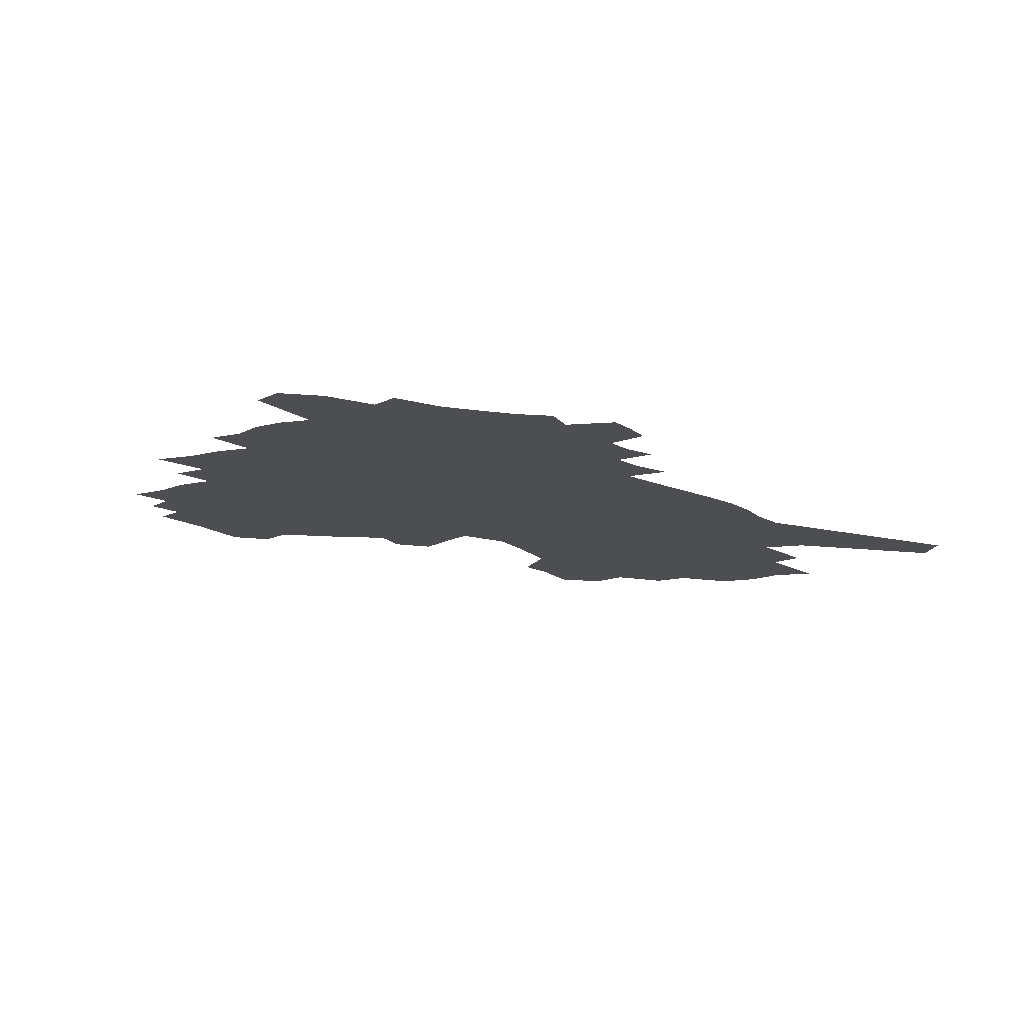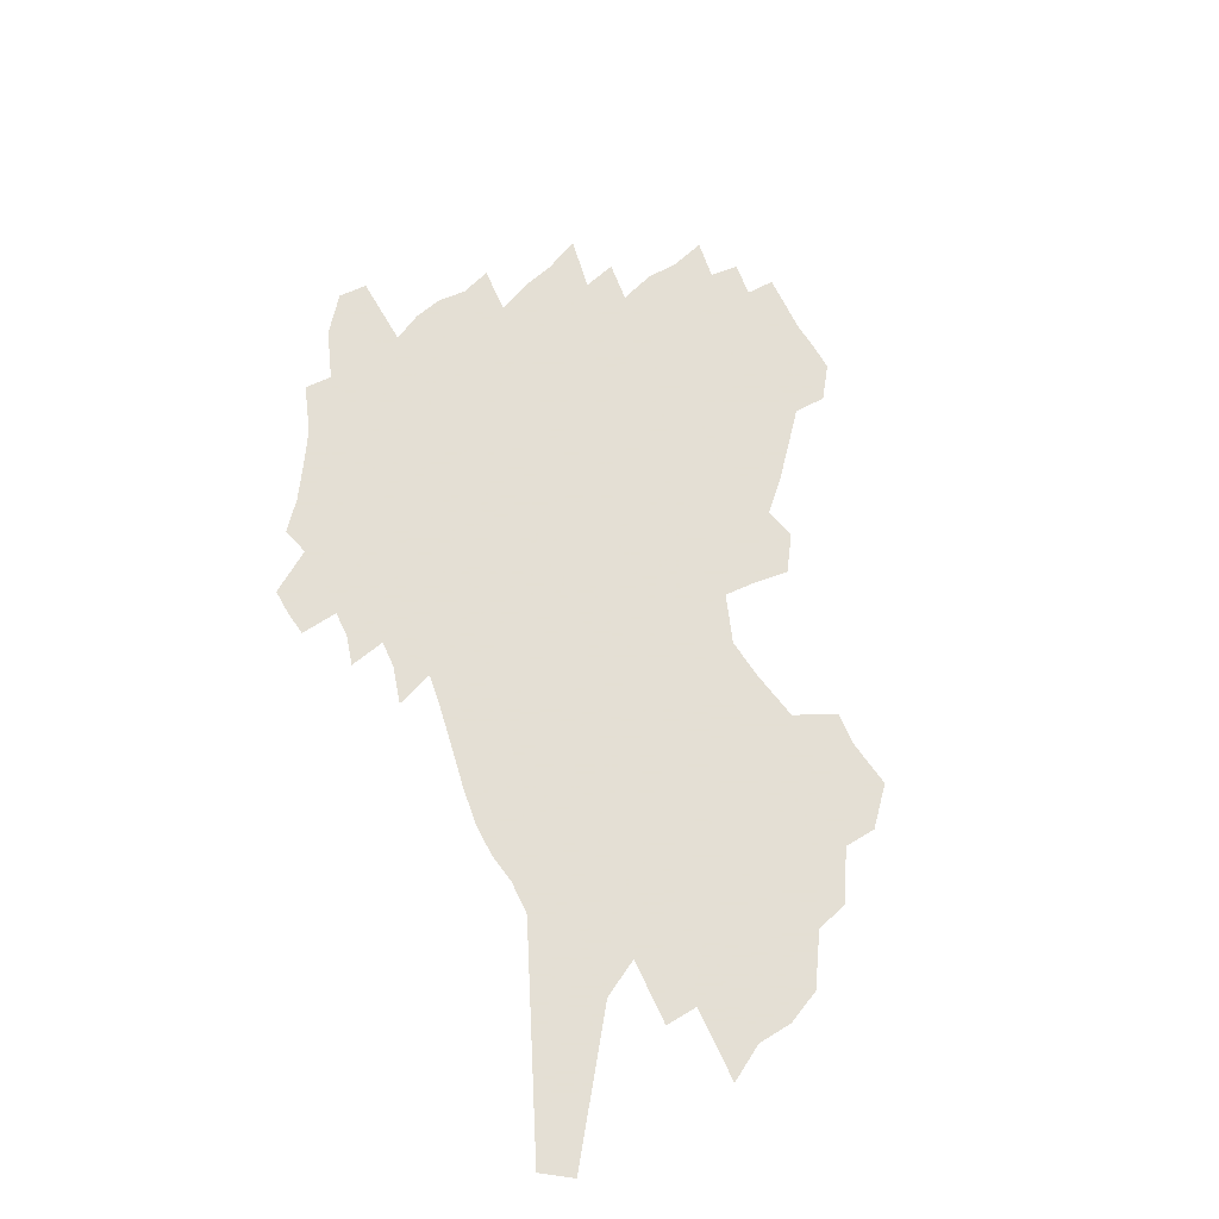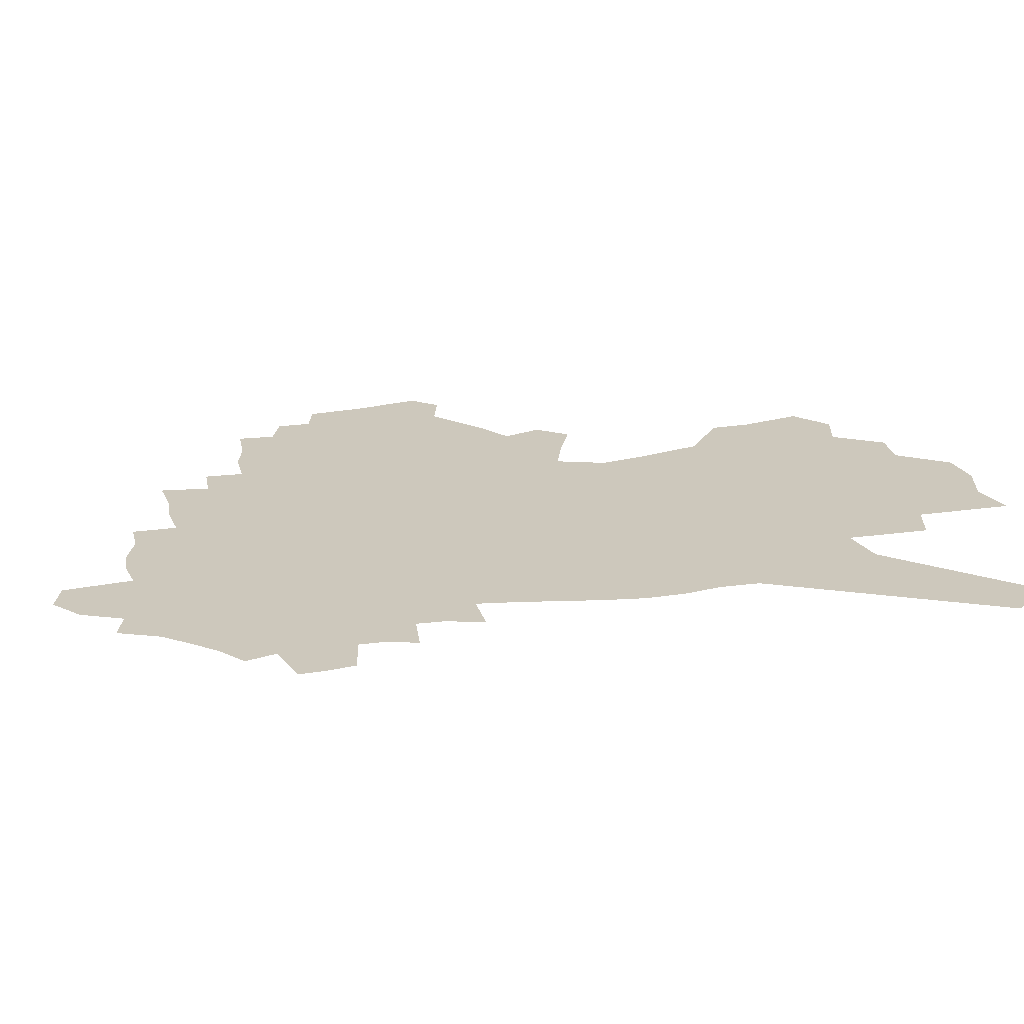
<metadata>
{"format":"obj","ext":"obj","renderer":"f3d","projection":"perspective","resolution":1024,"background":"white","views":[{"elev":-16.9,"azim":-53.9,"up":"+Z"},{"elev":66.3,"azim":58.0,"up":"+Z"},{"elev":-65.0,"azim":9.7,"up":"+Y"}]}
</metadata>
<code>
v 297.6 201.2 0
v 287.4 211.1 0
v 288.5 220.3 0
v 311.5 185.2 0
v 312.5 193.9 0
v 311.8 202.3 0
v 312.2 210.8 0
v 311.2 219.4 0
v 307.5 228.7 0
v 306.1 237.9 0
v 307.6 246.6 0
v 305.3 256.3 0
v 326 178.3 0
v 327.8 187 0
v 328 195 0
v 327.7 202.7 0
v 324.3 211 0
v 323.7 219.2 0
v 323.4 227.5 0
v 323.8 235.8 0
v 321.9 244.8 0
v 319.9 254.2 0
v 316.2 264.9 0
v 314.5 274.9 0
v 310.5 286.5 0
v 336 170.8 0
v 337.9 179.9 0
v 340.1 188.5 0
v 340.2 195.8 0
v 338 203.2 0
v 336.4 210.9 0
v 335.7 218.7 0
v 333.9 227 0
v 334.4 235 0
v 333.9 243.3 0
v 332.1 252.4 0
v 329.6 262.4 0
v 328 272.2 0
v 326.9 282.1 0
v 325 292.4 0
v 345.3 163.5 0
v 346.8 172.7 0
v 348.2 181.3 0
v 349 189.2 0
v 349.1 196.4 0
v 348 203.5 0
v 347.1 210.9 0
v 345.8 218.5 0
v 345 226.3 0
v 343.8 234.4 0
v 344.2 242.3 0
v 342.6 251.2 0
v 340.3 261 0
v 337.8 271.6 0
v 337.9 280.5 0
v 337.4 289.9 0
v 334.8 301 0
v 335.4 310.3 0
v 333.3 321.5 0
v 353.3 155.2 0
v 354.4 164.7 0
v 355.5 173.7 0
v 356.2 181.8 0
v 356.9 189.6 0
v 357 196.7 0
v 356.5 203.7 0
v 355.7 210.9 0
v 355.2 218.2 0
v 354.8 225.7 0
v 354 233.5 0
v 352.7 242 0
v 351.2 251.1 0
v 349.9 260.3 0
v 348.4 270.1 0
v 346.7 280.4 0
v 347.7 289 0
v 347.2 298.5 0
v 346.6 308.2 0
v 345.2 318.7 0
v 346.8 327.4 0
v 362.4 156.8 0
v 362.9 165.9 0
v 363.4 174.4 0
v 364 182.5 0
v 364.2 189.8 0
v 364.4 197 0
v 364.2 203.9 0
v 363.9 210.9 0
v 363.2 218.1 0
v 362.8 225.5 0
v 362.5 232.9 0
v 361 241.6 0
v 361.1 249.5 0
v 359.1 259.5 0
v 357.5 269.7 0
v 357.2 279 0
v 357.1 288.1 0
v 356.6 297.7 0
v 356.6 307 0
v 356.7 316.4 0
v 357.3 325.3 0
v 357.9 333.9 0
v 369.8 142.7 0
v 370.1 156.1 0
v 370.5 166 0
v 371.1 175.3 0
v 371.3 183 0
v 371.3 190 0
v 371.4 197.1 0
v 371.3 204 0
v 371.3 210.9 0
v 370.9 218 0
v 370.8 225.1 0
v 370.2 232.8 0
v 370 240.4 0
v 369 249.3 0
v 367.4 259.6 0
v 366.8 268.8 0
v 366.2 278.4 0
v 366.2 287.5 0
v 366 296.9 0
v 365.9 306.2 0
v 366.7 314.9 0
v 366.3 324.6 0
v 367.3 332.9 0
v 377.9 142.3 0
v 377.9 156.5 0
v 377.9 166.1 0
v 378.1 175.5 0
v 378.2 182.8 0
v 378.2 189.9 0
v 378.2 197 0
v 378.2 203.9 0
v 378.1 210.9 0
v 378.1 218 0
v 377.9 225.3 0
v 377.6 232.6 0
v 377.5 240.2 0
v 377.2 248.1 0
v 375.6 259.4 0
v 374.9 269.6 0
v 374.9 278.2 0
v 374.8 287.6 0
v 375.1 296.3 0
v 375.1 305.5 0
v 375.7 314.1 0
v 375.9 323.3 0
v 376.5 331.9 0
v 386.1 142.7 0
v 385.9 154.9 0
v 385.3 166 0
v 385 175.6 0
v 385.1 182.6 0
v 385.1 189.7 0
v 385.1 196.8 0
v 385.1 203.8 0
v 385.1 210.9 0
v 385.1 218 0
v 385 225.3 0
v 384.9 232.5 0
v 385.2 239.7 0
v 384.7 248 0
v 384.1 257.7 0
v 383.2 269.1 0
v 383.3 278.3 0
v 383.5 287.3 0
v 383.8 295.8 0
v 384.1 304.8 0
v 384.5 313.9 0
v 384.8 323 0
v 385.1 331.9 0
v 394 154 0
v 392.9 165.2 0
v 392.9 173.6 0
v 392.3 182.1 0
v 392.1 189.6 0
v 392.2 196.6 0
v 392.1 203.8 0
v 392.1 210.9 0
v 392.2 218.1 0
v 392.1 225.4 0
v 392.2 232.4 0
v 392.2 239.8 0
v 392.1 248.3 0
v 391.9 257.8 0
v 391.7 267.8 0
v 391.6 278.4 0
v 392 287.2 0
v 392.6 295.9 0
v 392.9 304.8 0
v 393.4 314.1 0
v 393.6 322.9 0
v 393.8 331.5 0
v 403.4 150.4 0
v 401.9 162.1 0
v 400.7 172.3 0
v 400.1 180.9 0
v 399.8 188.7 0
v 399.3 196.6 0
v 399 203.9 0
v 399.2 210.9 0
v 398.9 218.1 0
v 399.3 225.3 0
v 399.3 232.5 0
v 399.3 239.7 0
v 399.5 247.7 0
v 399.8 256.6 0
v 400 266.6 0
v 400.4 276.5 0
v 400.8 286.1 0
v 401.3 295.7 0
v 402 305.5 0
v 402.2 313.9 0
v 402.9 323.7 0
v 410.5 161 0
v 409.4 170.6 0
v 408.7 179.2 0
v 407.4 188.2 0
v 407.4 195.8 0
v 407.3 203.2 0
v 407.2 210.5 0
v 406.7 218 0
v 406.6 225.3 0
v 406.9 232.7 0
v 406.6 240 0
v 406.9 247.7 0
v 407.5 256.8 0
v 408 265.6 0
v 408.9 276.7 0
v 409.6 286.3 0
v 410.2 295.9 0
v 410.7 305.2 0
v 422.1 156.5 0
v 418.8 168.9 0
v 417 178.5 0
v 416.3 186.9 0
v 415.7 194.9 0
v 415.4 202.6 0
v 415.4 210.2 0
v 415.1 217.8 0
v 414.3 225.5 0
v 414.3 232.9 0
v 414.4 240.4 0
v 414.8 248.3 0
v 415.6 257 0
v 416.4 266.2 0
v 417.3 275.6 0
v 418.3 286 0
v 419.4 296.3 0
v 429.6 166.3 0
v 428 175.8 0
v 427 184.7 0
v 425.2 193.6 0
v 425 201.6 0
v 425.4 209.3 0
v 423 218.1 0
v 422.5 225.6 0
v 422.5 233.1 0
v 422.7 240.8 0
v 423.2 248.8 0
v 423.8 257.2 0
v 424.8 266.3 0
v 426.4 276.5 0
v 427.5 286.5 0
v 441.7 163 0
v 439.5 173.3 0
v 437.5 183 0
v 437.3 191.5 0
v 435.5 200.4 0
v 435.4 208.6 0
v 433.3 217.4 0
v 432 225.5 0
v 431.9 233.4 0
v 431.9 241.3 0
v 431.7 249.3 0
v 432.8 257.9 0
v 434.4 267.5 0
v 435.6 277.1 0
v 437.7 288 0
v 454.6 159.4 0
v 449.9 172.2 0
v 449.7 180.9 0
v 447.6 190.6 0
v 447.1 199.1 0
v 445.4 208.1 0
v 443.7 216.8 0
v 441.5 225.6 0
v 441.4 233.7 0
v 442.5 242.1 0
v 443.3 250.7 0
v 444 259.6 0
v 445.3 269.2 0
v 447.7 280 0
v 467 156.5 0
v 461.4 170.4 0
v 460.8 179.5 0
v 458.2 189.6 0
v 457.6 198.4 0
v 455 208 0
v 453.5 216.8 0
v 452 225.5 0
v 453.1 234 0
v 454.5 242.8 0
v 458.5 252.8 0
v 478 155.7 0
v 472.6 169.3 0
v 470.5 179.5 0
v 469 189.1 0
v 467 198.6 0
v 465.3 207.8 0
v 463.6 216.7 0
v 461.6 225.4 0
v 463 233.7 0
v 465.2 242.5 0
v 470.9 253 0
v 487.6 156.5 0
v 484.6 167.9 0
v 481.7 178.7 0
v 480.3 188.3 0
v 478.8 197.8 0
v 478.2 206.9 0
v 476.1 216.2 0
v 475.5 225 0
v 474.5 233.5 0
v 476.4 242.2 0
v 487.7 254.7 0
v 494.8 266.8 0
v 498.4 155.3 0
v 495.8 167.3 0
v 494.5 177.4 0
v 493 187.3 0
v 490.3 197.3 0
v 490.4 206.5 0
v 492 215.6 0
v 490.4 224.9 0
v 492.8 234.3 0
v 496 244.1 0
v 500.1 254.4 0
v 505.2 265.3 0
v 562.7 119.3 0
v 511.5 165.7 0
v 512.7 175.1 0
v 509.7 185.7 0
v 509 195.6 0
v 510.6 205.2 0
v 510.6 215 0
v 510.4 224.8 0
v 513.8 234.7 0
v 511.5 244.5 0
v 514.3 254.6 0
v 520.4 266.1 0
v 570.1 128 0
v 531.5 162 0
v 526 174.4 0
v 527.5 184.1 0
v 525.7 194.4 0
v 525.1 204.5 0
v 525.8 214.5 0
v 527.4 224.7 0
v 528.8 234.9 0
v 530.4 245.2 0
v 530.4 255.3 0
v 547.1 171.9 0
v 547.3 182.2 0
v 542.5 193.4 0
v 537.8 204.3 0
v 543 214.1 0
v 546.9 224.6 0
v 544.7 235.2 0
v 571.1 179.4 0
v 565.4 191.4 0
v 565.4 202.4 0
v 561.4 213.6 0
f 5 6 1
f 1 6 2
f 6 7 2
f 2 7 3
f 7 8 3
f 13 14 4
f 4 14 5
f 14 15 5
f 5 15 6
f 15 16 6
f 6 16 7
f 16 17 7
f 7 17 8
f 17 18 8
f 8 18 9
f 18 19 9
f 9 19 10
f 19 20 10
f 10 20 11
f 20 21 11
f 11 21 12
f 21 22 12
f 26 27 13
f 13 27 14
f 27 28 14
f 14 28 15
f 28 29 15
f 15 29 16
f 29 30 16
f 16 30 17
f 30 31 17
f 17 31 18
f 31 32 18
f 18 32 19
f 32 33 19
f 19 33 20
f 33 34 20
f 20 34 21
f 34 35 21
f 21 35 22
f 35 36 22
f 22 36 23
f 36 37 23
f 23 37 24
f 37 38 24
f 24 38 25
f 38 39 25
f 41 42 26
f 26 42 27
f 42 43 27
f 27 43 28
f 43 44 28
f 28 44 29
f 44 45 29
f 29 45 30
f 45 46 30
f 30 46 31
f 46 47 31
f 31 47 32
f 47 48 32
f 32 48 33
f 48 49 33
f 33 49 34
f 49 50 34
f 34 50 35
f 50 51 35
f 35 51 36
f 51 52 36
f 36 52 37
f 52 53 37
f 37 53 38
f 53 54 38
f 38 54 39
f 54 55 39
f 39 55 40
f 55 56 40
f 60 61 41
f 41 61 42
f 61 62 42
f 42 62 43
f 62 63 43
f 43 63 44
f 63 64 44
f 44 64 45
f 64 65 45
f 45 65 46
f 65 66 46
f 46 66 47
f 66 67 47
f 47 67 48
f 67 68 48
f 48 68 49
f 68 69 49
f 49 69 50
f 69 70 50
f 50 70 51
f 70 71 51
f 51 71 52
f 71 72 52
f 52 72 53
f 72 73 53
f 53 73 54
f 73 74 54
f 54 74 55
f 74 75 55
f 55 75 56
f 75 76 56
f 56 76 57
f 76 77 57
f 57 77 58
f 77 78 58
f 58 78 59
f 78 79 59
f 60 81 61
f 81 82 61
f 61 82 62
f 82 83 62
f 62 83 63
f 83 84 63
f 63 84 64
f 84 85 64
f 64 85 65
f 85 86 65
f 65 86 66
f 86 87 66
f 66 87 67
f 87 88 67
f 67 88 68
f 88 89 68
f 68 89 69
f 89 90 69
f 69 90 70
f 90 91 70
f 70 91 71
f 91 92 71
f 71 92 72
f 92 93 72
f 72 93 73
f 93 94 73
f 73 94 74
f 94 95 74
f 74 95 75
f 95 96 75
f 75 96 76
f 96 97 76
f 76 97 77
f 97 98 77
f 77 98 78
f 98 99 78
f 78 99 79
f 99 100 79
f 79 100 80
f 100 101 80
f 103 104 81
f 81 104 82
f 104 105 82
f 82 105 83
f 105 106 83
f 83 106 84
f 106 107 84
f 84 107 85
f 107 108 85
f 85 108 86
f 108 109 86
f 86 109 87
f 109 110 87
f 87 110 88
f 110 111 88
f 88 111 89
f 111 112 89
f 89 112 90
f 112 113 90
f 90 113 91
f 113 114 91
f 91 114 92
f 114 115 92
f 92 115 93
f 115 116 93
f 93 116 94
f 116 117 94
f 94 117 95
f 117 118 95
f 95 118 96
f 118 119 96
f 96 119 97
f 119 120 97
f 97 120 98
f 120 121 98
f 98 121 99
f 121 122 99
f 99 122 100
f 122 123 100
f 100 123 101
f 123 124 101
f 101 124 102
f 124 125 102
f 103 126 104
f 126 127 104
f 104 127 105
f 127 128 105
f 105 128 106
f 128 129 106
f 106 129 107
f 129 130 107
f 107 130 108
f 130 131 108
f 108 131 109
f 131 132 109
f 109 132 110
f 132 133 110
f 110 133 111
f 133 134 111
f 111 134 112
f 134 135 112
f 112 135 113
f 135 136 113
f 113 136 114
f 136 137 114
f 114 137 115
f 137 138 115
f 115 138 116
f 138 139 116
f 116 139 117
f 139 140 117
f 117 140 118
f 140 141 118
f 118 141 119
f 141 142 119
f 119 142 120
f 142 143 120
f 120 143 121
f 143 144 121
f 121 144 122
f 144 145 122
f 122 145 123
f 145 146 123
f 123 146 124
f 146 147 124
f 124 147 125
f 147 148 125
f 126 149 127
f 149 150 127
f 127 150 128
f 150 151 128
f 128 151 129
f 151 152 129
f 129 152 130
f 152 153 130
f 130 153 131
f 153 154 131
f 131 154 132
f 154 155 132
f 132 155 133
f 155 156 133
f 133 156 134
f 156 157 134
f 134 157 135
f 157 158 135
f 135 158 136
f 158 159 136
f 136 159 137
f 159 160 137
f 137 160 138
f 160 161 138
f 138 161 139
f 161 162 139
f 139 162 140
f 162 163 140
f 140 163 141
f 163 164 141
f 141 164 142
f 164 165 142
f 142 165 143
f 165 166 143
f 143 166 144
f 166 167 144
f 144 167 145
f 167 168 145
f 145 168 146
f 168 169 146
f 146 169 147
f 169 170 147
f 147 170 148
f 170 171 148
f 150 172 151
f 172 173 151
f 151 173 152
f 173 174 152
f 152 174 153
f 174 175 153
f 153 175 154
f 175 176 154
f 154 176 155
f 176 177 155
f 155 177 156
f 177 178 156
f 156 178 157
f 178 179 157
f 157 179 158
f 179 180 158
f 158 180 159
f 180 181 159
f 159 181 160
f 181 182 160
f 160 182 161
f 182 183 161
f 161 183 162
f 183 184 162
f 162 184 163
f 184 185 163
f 163 185 164
f 185 186 164
f 164 186 165
f 186 187 165
f 165 187 166
f 187 188 166
f 166 188 167
f 188 189 167
f 167 189 168
f 189 190 168
f 168 190 169
f 190 191 169
f 169 191 170
f 191 192 170
f 170 192 171
f 192 193 171
f 172 194 173
f 194 195 173
f 173 195 174
f 195 196 174
f 174 196 175
f 196 197 175
f 175 197 176
f 197 198 176
f 176 198 177
f 198 199 177
f 177 199 178
f 199 200 178
f 178 200 179
f 200 201 179
f 179 201 180
f 201 202 180
f 180 202 181
f 202 203 181
f 181 203 182
f 203 204 182
f 182 204 183
f 204 205 183
f 183 205 184
f 205 206 184
f 184 206 185
f 206 207 185
f 185 207 186
f 207 208 186
f 186 208 187
f 208 209 187
f 187 209 188
f 209 210 188
f 188 210 189
f 210 211 189
f 189 211 190
f 211 212 190
f 190 212 191
f 212 213 191
f 191 213 192
f 213 214 192
f 192 214 193
f 195 215 196
f 215 216 196
f 196 216 197
f 216 217 197
f 197 217 198
f 217 218 198
f 198 218 199
f 218 219 199
f 199 219 200
f 219 220 200
f 200 220 201
f 220 221 201
f 201 221 202
f 221 222 202
f 202 222 203
f 222 223 203
f 203 223 204
f 223 224 204
f 204 224 205
f 224 225 205
f 205 225 206
f 225 226 206
f 206 226 207
f 226 227 207
f 207 227 208
f 227 228 208
f 208 228 209
f 228 229 209
f 209 229 210
f 229 230 210
f 210 230 211
f 230 231 211
f 211 231 212
f 231 232 212
f 212 232 213
f 215 233 216
f 233 234 216
f 216 234 217
f 234 235 217
f 217 235 218
f 235 236 218
f 218 236 219
f 236 237 219
f 219 237 220
f 237 238 220
f 220 238 221
f 238 239 221
f 221 239 222
f 239 240 222
f 222 240 223
f 240 241 223
f 223 241 224
f 241 242 224
f 224 242 225
f 242 243 225
f 225 243 226
f 243 244 226
f 226 244 227
f 244 245 227
f 227 245 228
f 245 246 228
f 228 246 229
f 246 247 229
f 229 247 230
f 247 248 230
f 230 248 231
f 248 249 231
f 231 249 232
f 234 250 235
f 250 251 235
f 235 251 236
f 251 252 236
f 236 252 237
f 252 253 237
f 237 253 238
f 253 254 238
f 238 254 239
f 254 255 239
f 239 255 240
f 255 256 240
f 240 256 241
f 256 257 241
f 241 257 242
f 257 258 242
f 242 258 243
f 258 259 243
f 243 259 244
f 259 260 244
f 244 260 245
f 260 261 245
f 245 261 246
f 261 262 246
f 246 262 247
f 262 263 247
f 247 263 248
f 263 264 248
f 248 264 249
f 250 265 251
f 265 266 251
f 251 266 252
f 266 267 252
f 252 267 253
f 267 268 253
f 253 268 254
f 268 269 254
f 254 269 255
f 269 270 255
f 255 270 256
f 270 271 256
f 256 271 257
f 271 272 257
f 257 272 258
f 272 273 258
f 258 273 259
f 273 274 259
f 259 274 260
f 274 275 260
f 260 275 261
f 275 276 261
f 261 276 262
f 276 277 262
f 262 277 263
f 277 278 263
f 263 278 264
f 278 279 264
f 265 280 266
f 280 281 266
f 266 281 267
f 281 282 267
f 267 282 268
f 282 283 268
f 268 283 269
f 283 284 269
f 269 284 270
f 284 285 270
f 270 285 271
f 285 286 271
f 271 286 272
f 286 287 272
f 272 287 273
f 287 288 273
f 273 288 274
f 288 289 274
f 274 289 275
f 289 290 275
f 275 290 276
f 290 291 276
f 276 291 277
f 291 292 277
f 277 292 278
f 292 293 278
f 278 293 279
f 280 294 281
f 294 295 281
f 281 295 282
f 295 296 282
f 282 296 283
f 296 297 283
f 283 297 284
f 297 298 284
f 284 298 285
f 298 299 285
f 285 299 286
f 299 300 286
f 286 300 287
f 300 301 287
f 287 301 288
f 301 302 288
f 288 302 289
f 302 303 289
f 289 303 290
f 303 304 290
f 290 304 291
f 294 305 295
f 305 306 295
f 295 306 296
f 306 307 296
f 296 307 297
f 307 308 297
f 297 308 298
f 308 309 298
f 298 309 299
f 309 310 299
f 299 310 300
f 310 311 300
f 300 311 301
f 311 312 301
f 301 312 302
f 312 313 302
f 302 313 303
f 313 314 303
f 303 314 304
f 314 315 304
f 305 316 306
f 316 317 306
f 306 317 307
f 317 318 307
f 307 318 308
f 318 319 308
f 308 319 309
f 319 320 309
f 309 320 310
f 320 321 310
f 310 321 311
f 321 322 311
f 311 322 312
f 322 323 312
f 312 323 313
f 323 324 313
f 313 324 314
f 324 325 314
f 314 325 315
f 325 326 315
f 316 328 317
f 328 329 317
f 317 329 318
f 329 330 318
f 318 330 319
f 330 331 319
f 319 331 320
f 331 332 320
f 320 332 321
f 332 333 321
f 321 333 322
f 333 334 322
f 322 334 323
f 334 335 323
f 323 335 324
f 335 336 324
f 324 336 325
f 336 337 325
f 325 337 326
f 337 338 326
f 326 338 327
f 338 339 327
f 328 340 329
f 340 341 329
f 329 341 330
f 341 342 330
f 330 342 331
f 342 343 331
f 331 343 332
f 343 344 332
f 332 344 333
f 344 345 333
f 333 345 334
f 345 346 334
f 334 346 335
f 346 347 335
f 335 347 336
f 347 348 336
f 336 348 337
f 348 349 337
f 337 349 338
f 349 350 338
f 338 350 339
f 350 351 339
f 340 352 341
f 352 353 341
f 341 353 342
f 353 354 342
f 342 354 343
f 354 355 343
f 343 355 344
f 355 356 344
f 344 356 345
f 356 357 345
f 345 357 346
f 357 358 346
f 346 358 347
f 358 359 347
f 347 359 348
f 359 360 348
f 348 360 349
f 360 361 349
f 349 361 350
f 361 362 350
f 350 362 351
f 354 363 355
f 363 364 355
f 355 364 356
f 364 365 356
f 356 365 357
f 365 366 357
f 357 366 358
f 366 367 358
f 358 367 359
f 367 368 359
f 359 368 360
f 368 369 360
f 360 369 361
f 364 370 365
f 370 371 365
f 365 371 366
f 371 372 366
f 366 372 367
f 372 373 367
f 367 373 368

</code>
